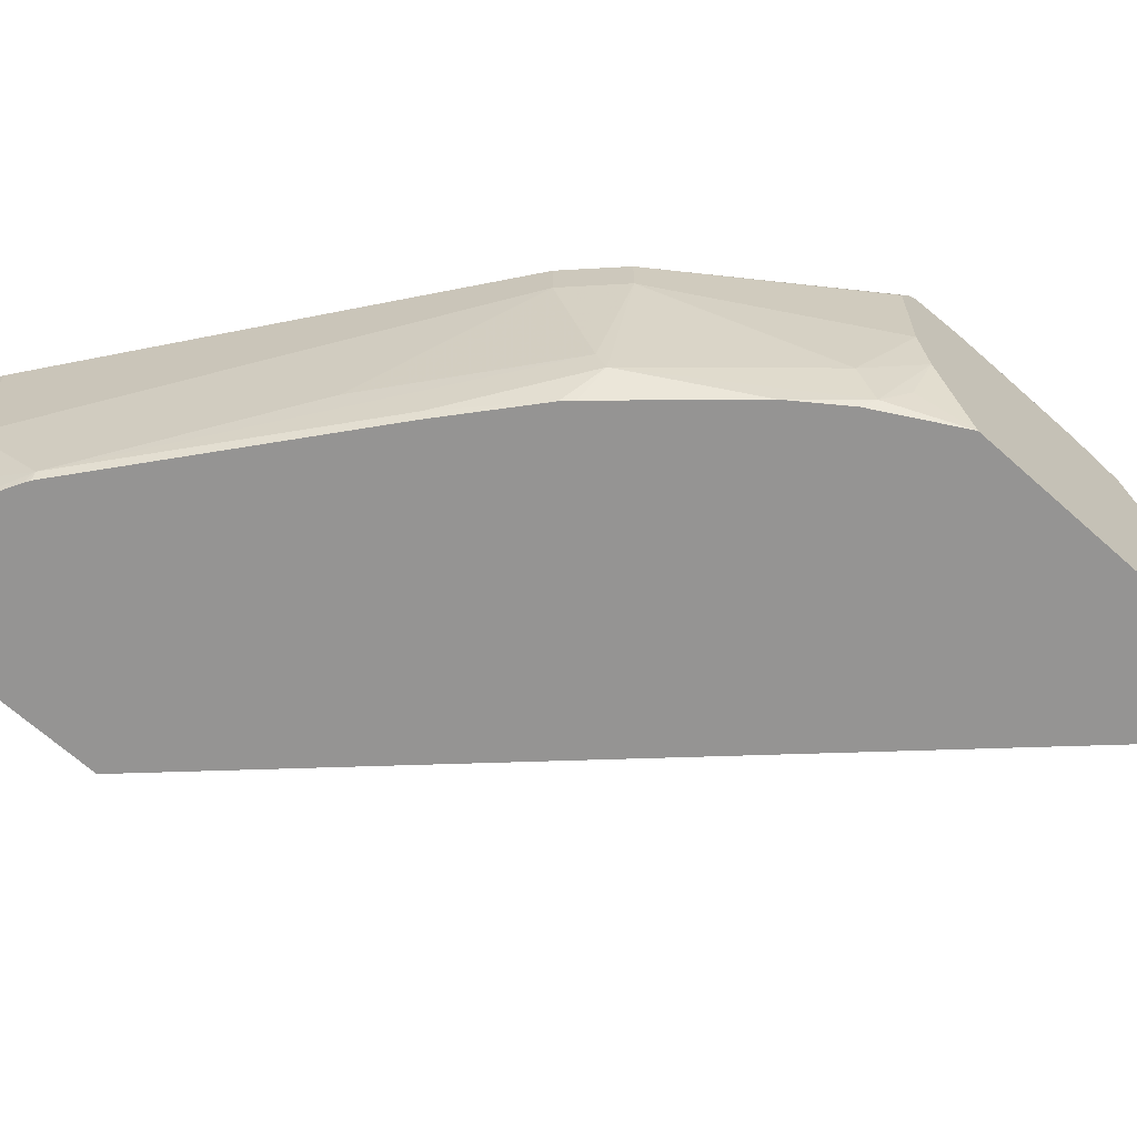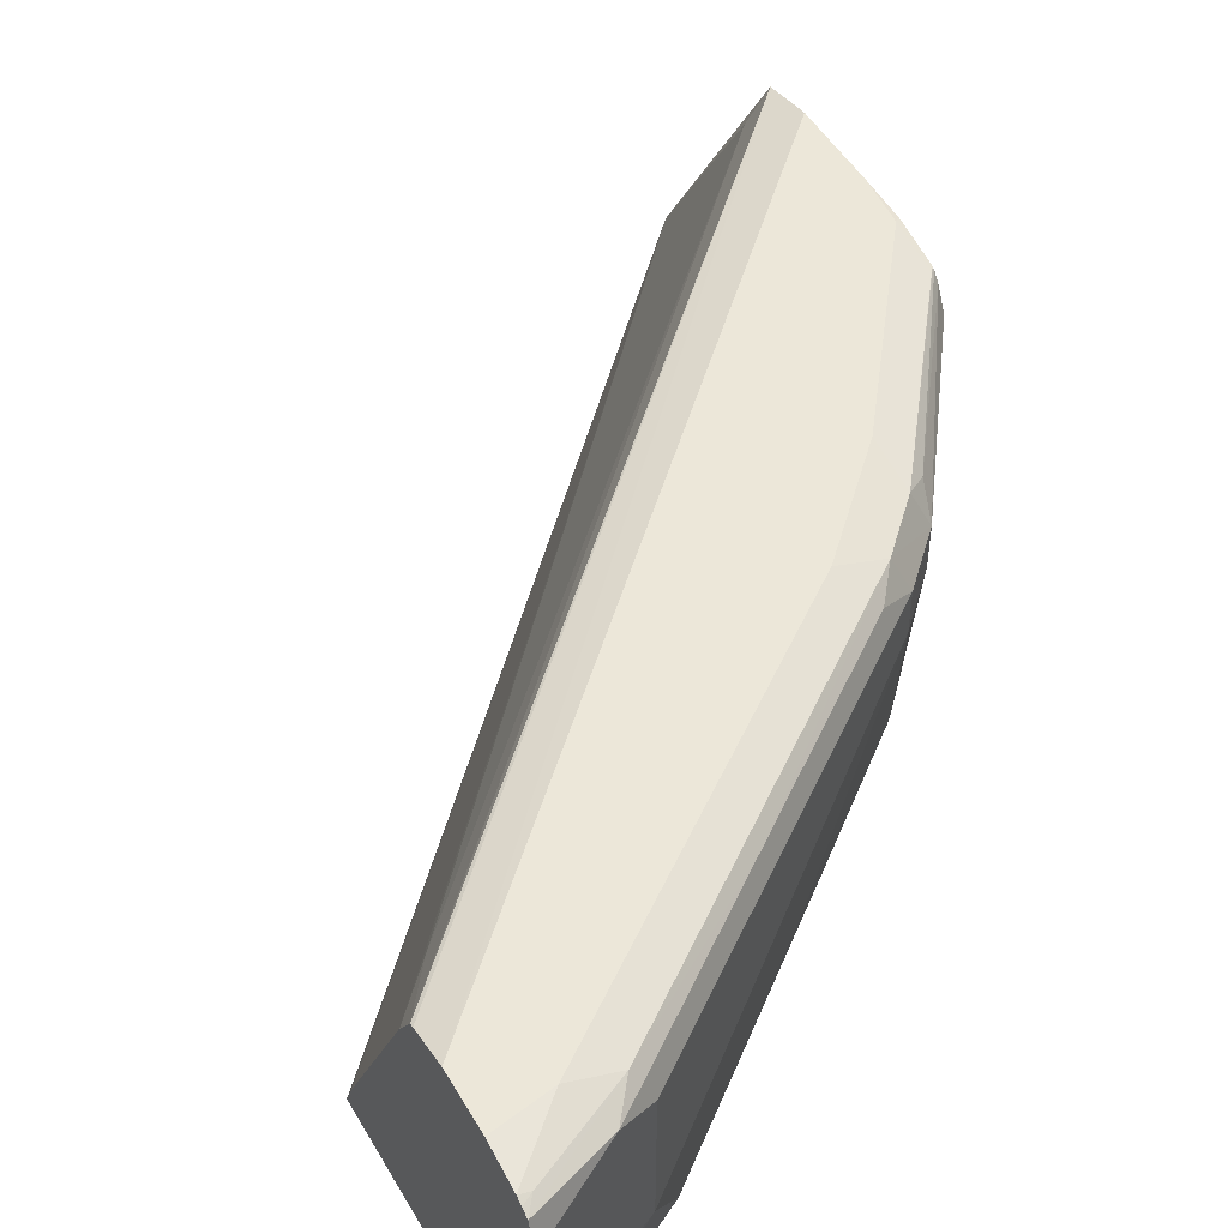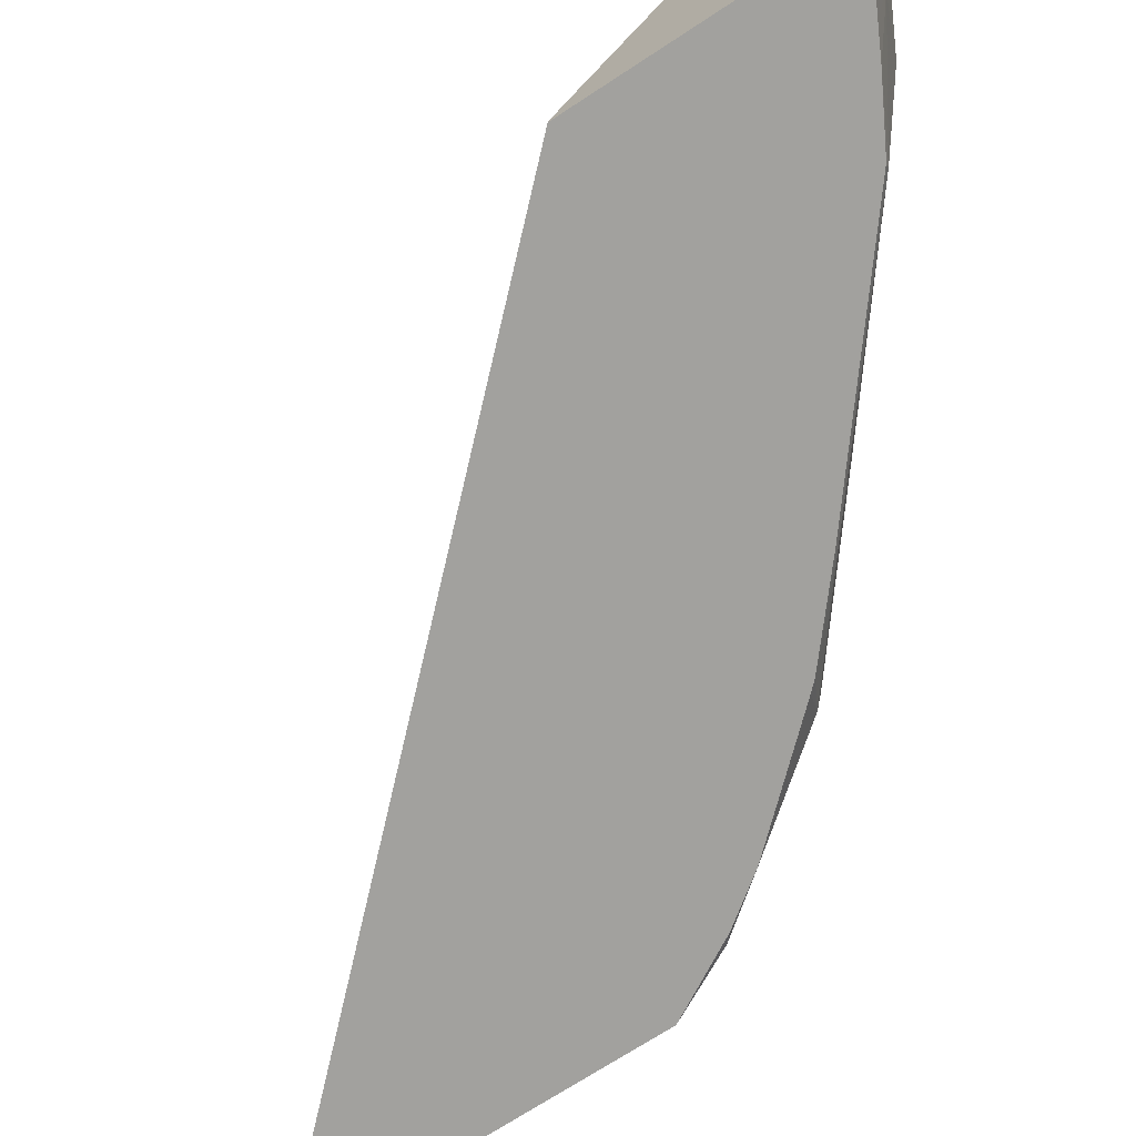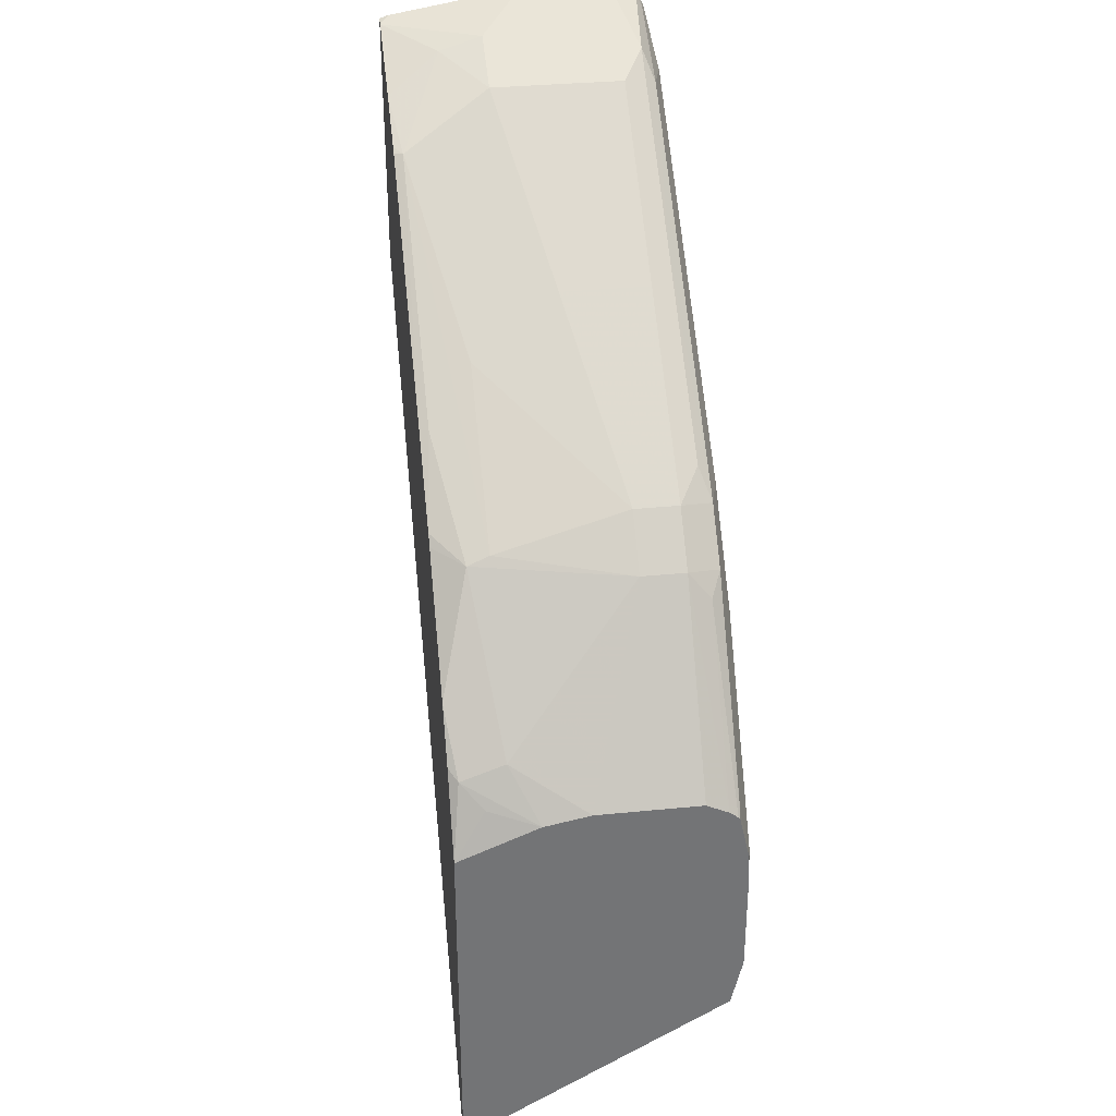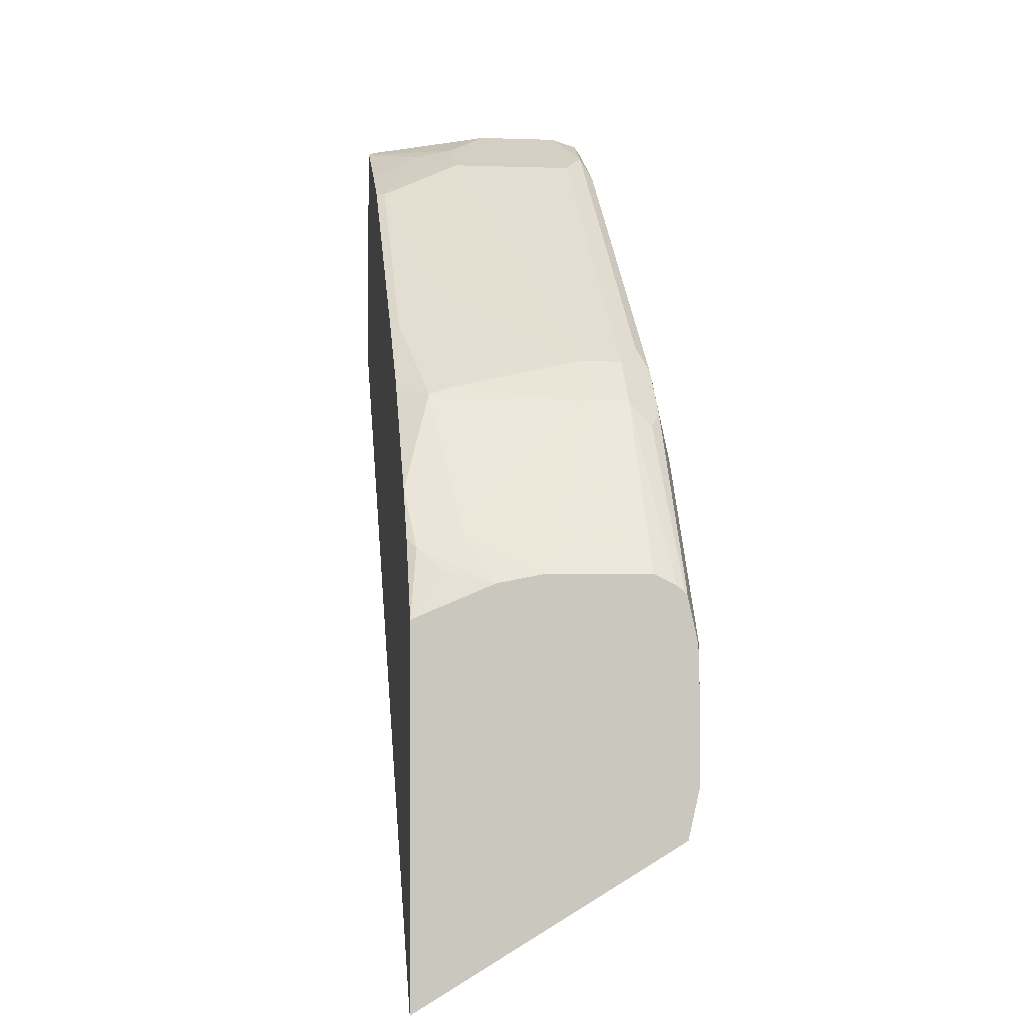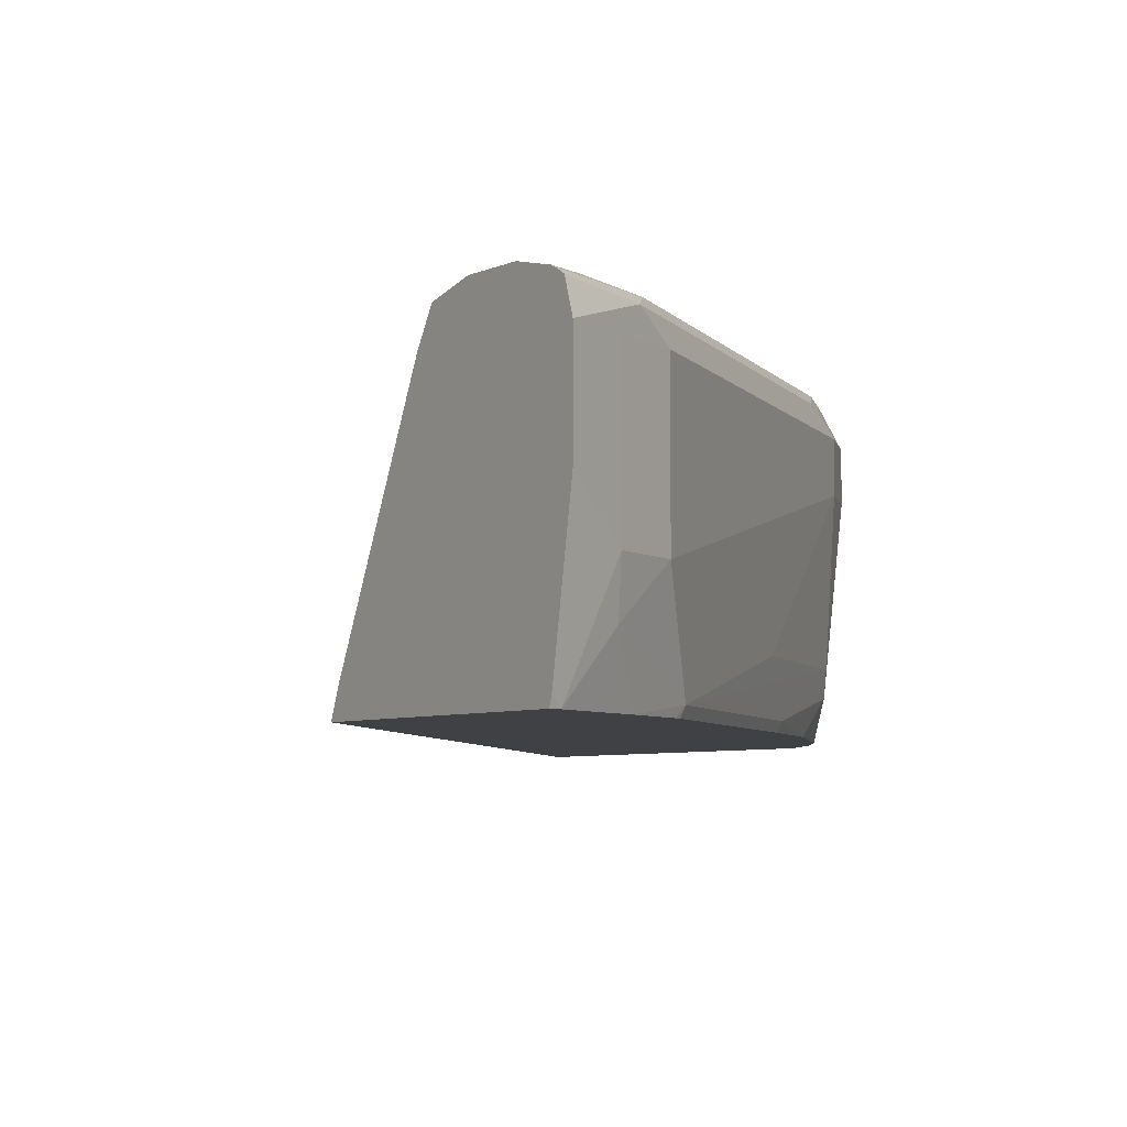
<metadata>
{"format":"obj","ext":"obj","renderer":"f3d","projection":"perspective","resolution":1024,"background":"white","views":[{"elev":-67.1,"azim":48.1,"up":"+Y"},{"elev":49.7,"azim":-29.3,"up":"+Y"},{"elev":-72.1,"azim":-56.9,"up":"+Y"},{"elev":34.3,"azim":82.4,"up":"+Z"},{"elev":-1.3,"azim":82.5,"up":"+Z"},{"elev":-5.3,"azim":-34.4,"up":"+Y"}]}
</metadata>
<code>
v 0.4381 0.2817 0.8173
v 0.4495 0.2817 0.8117
v 0.4381 0.322 0.8173
v 0.4381 0.2214 0.8073
v 0.4428 0.2174 0.805
v 0.4629 0.2616 0.805
v 0.4495 0.322 0.8117
v 0.4381 0.3348 0.8133
v 0.4729 0.3321 0.7999
v 0.4381 0.2174 0.8061
v 0.4654 0.2415 0.7999
v 0.467 0.2174 0.7929
v 0.4629 0.322 0.805
v 0.4897 0.2616 0.7916
v 0.4428 0.3371 0.8075
v 0.4381 0.3367 0.81
v 0.483 0.3371 0.7874
v 0.4897 0.322 0.7916
v 0.5535 0.3321 0.7396
v 0.4381 0.2174 0.6885
v 0.4804 0.2174 0.7862
v 0.5099 0.2214 0.7715
v 0.5702 0.2817 0.7312
v 0.4381 0.3382 0.8069
v 0.5434 0.3421 0.7245
v 0.4629 0.3421 0.7849
v 0.644 0.3371 0.6666
v 0.5702 0.322 0.7312
v 0.6339 0.3321 0.6792
v 0.4381 0.2299 0.6935
v 0.7267 0.2174 0.3869
v 0.5052 0.2174 0.7728
v 0.508 0.2174 0.7711
v 0.6086 0.2174 0.6906
v 0.6104 0.2214 0.691
v 0.6574 0.2415 0.6574
v 0.5903 0.2415 0.7111
v 0.6507 0.3019 0.6708
v 0.4381 0.3421 0.7895
v 0.6239 0.3421 0.6641
v 0.6507 0.322 0.6708
v 0.6708 0.322 0.6507
v 0.6641 0.3371 0.6465
v 0.6641 0.3421 0.6239
v 0.4381 0.3238 0.7373
v 0.7267 0.2176 0.387
v 0.7267 0.2174 0.5532
v 0.4562 0.322 0.7178
v 0.6434 0.2174 0.6614
v 0.6591 0.2314 0.654
v 0.6708 0.3019 0.6507
v 0.4381 0.3421 0.7648
v 0.7267 0.322 0.5725
v 0.7267 0.3321 0.5674
v 0.6742 0.3321 0.639
v 0.7267 0.336 0.5644
v 0.7267 0.3368 0.5634
v 0.7245 0.3371 0.566
v 0.7245 0.3421 0.5434
v 0.4381 0.3369 0.7452
v 0.7178 0.322 0.4562
v 0.7267 0.3296 0.4536
v 0.7267 0.2541 0.5685
v 0.7194 0.2314 0.5736
v 0.7119 0.2214 0.5837
v 0.707 0.2174 0.5876
v 0.6475 0.2174 0.6571
v 0.6911 0.2174 0.6091
v 0.7111 0.2415 0.5904
v 0.7267 0.275 0.5725
v 0.4381 0.3377 0.747
v 0.7245 0.3421 0.483
v 0.7267 0.3381 0.4629
v 0.7267 0.3371 0.4582
v 0.7267 0.341 0.5445
v 0.7267 0.3416 0.5415
v 0.7267 0.3421 0.5211
v 0.722 0.3371 0.4629
v 0.7267 0.3421 0.4808
f 31 56 54
f 31 45 48
f 31 54 53
f 31 53 70
f 31 70 63
f 31 63 47
f 31 48 46
f 38 51 42
f 35 49 50
f 35 50 36
f 36 50 51
f 36 51 38
f 36 38 37
f 38 42 41
f 31 57 56
f 34 49 35
f 31 75 57
f 25 52 39
f 31 77 76
f 25 72 52
f 42 51 70
f 25 39 26
f 27 29 41
f 27 41 42
f 27 42 43
f 27 43 44
f 31 76 75
f 27 44 40
f 30 45 31
f 72 79 73
f 31 46 62
f 31 62 74
f 31 74 73
f 31 73 79
f 31 79 77
f 28 41 29
f 42 70 53
f 63 65 64
f 42 54 55
f 52 73 74
f 52 74 71
f 54 56 55
f 57 75 59
f 57 59 58
f 59 75 76
f 59 76 77
f 52 72 73
f 60 71 78
f 61 78 74
f 61 74 62
f 63 70 69
f 63 69 65
f 65 68 66
f 71 74 78
f 25 79 72
f 60 78 61
f 42 53 54
f 51 69 70
f 50 65 69
f 42 55 43
f 43 55 56
f 43 56 57
f 43 57 58
f 43 58 59
f 43 59 44
f 45 60 48
f 50 69 51
f 46 61 62
f 47 63 64
f 47 64 65
f 47 65 66
f 48 60 61
f 49 67 50
f 50 67 68
f 50 68 65
f 46 48 61
f 25 77 79
f 22 33 34
f 25 44 59
f 3 9 8
f 4 10 5
f 5 11 6
f 5 10 20
f 5 20 31
f 5 31 47
f 5 47 66
f 5 66 68
f 5 68 67
f 5 67 49
f 5 49 34
f 5 34 33
f 5 33 32
f 5 32 21
f 5 21 12
f 3 7 9
f 2 13 7
f 2 6 13
f 1 6 2
f 25 59 77
f 1 2 7
f 1 3 8
f 1 8 16
f 1 16 24
f 1 24 39
f 1 39 52
f 5 12 11
f 1 52 71
f 1 60 45
f 1 45 30
f 1 30 20
f 1 20 10
f 1 10 4
f 1 4 5
f 1 5 6
f 1 71 60
f 6 11 14
f 1 7 3
f 6 18 13
f 19 28 29
f 19 29 27
f 20 30 31
f 21 32 22
f 22 32 33
f 22 34 35
f 22 35 36
f 22 36 37
f 22 37 38
f 22 38 23
f 23 38 41
f 23 41 28
f 24 26 39
f 25 40 44
f 6 14 18
f 17 27 25
f 17 19 27
f 25 27 40
f 17 25 26
f 17 26 24
f 7 13 9
f 8 9 17
f 8 17 15
f 9 13 18
f 9 18 28
f 9 28 19
f 9 19 17
f 8 15 16
f 11 21 22
f 11 22 14
f 14 22 23
f 14 23 28
f 14 28 18
f 15 24 16
f 11 12 21
f 15 17 24

</code>
